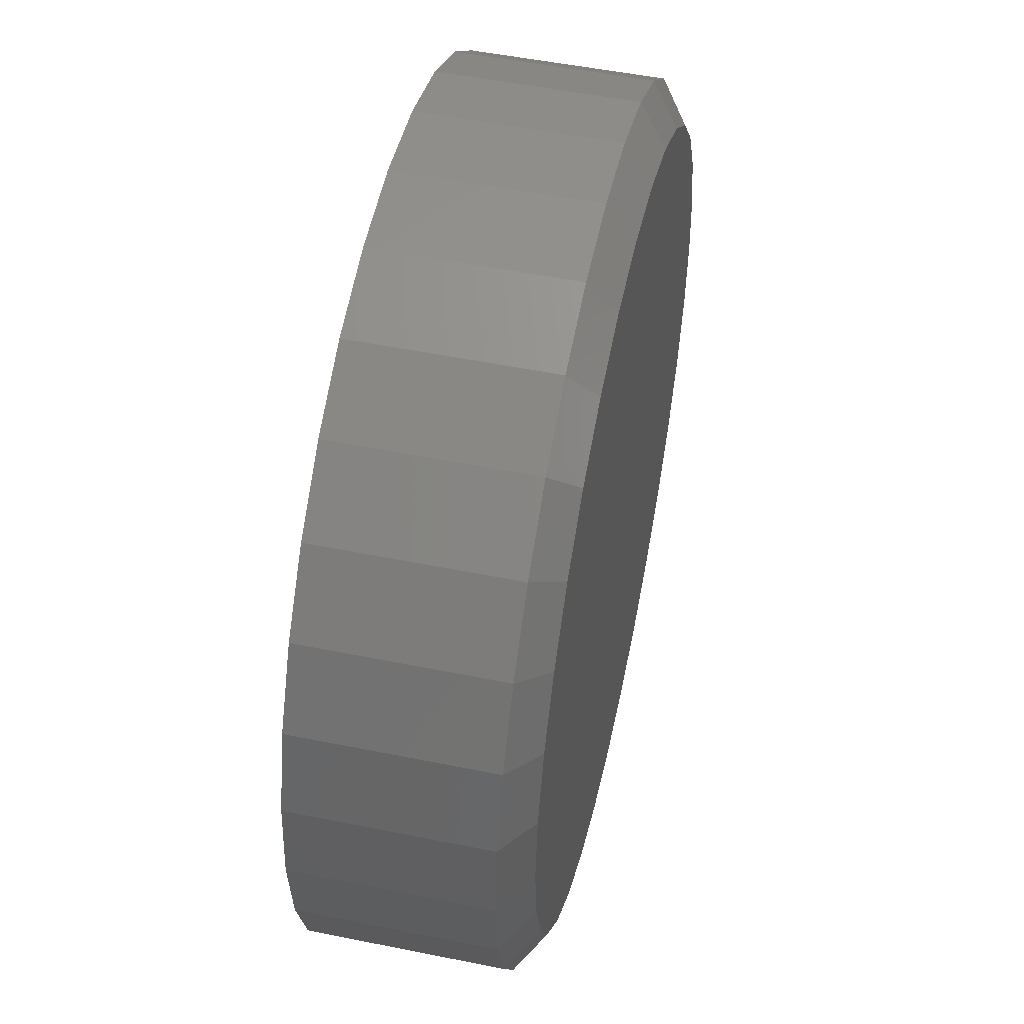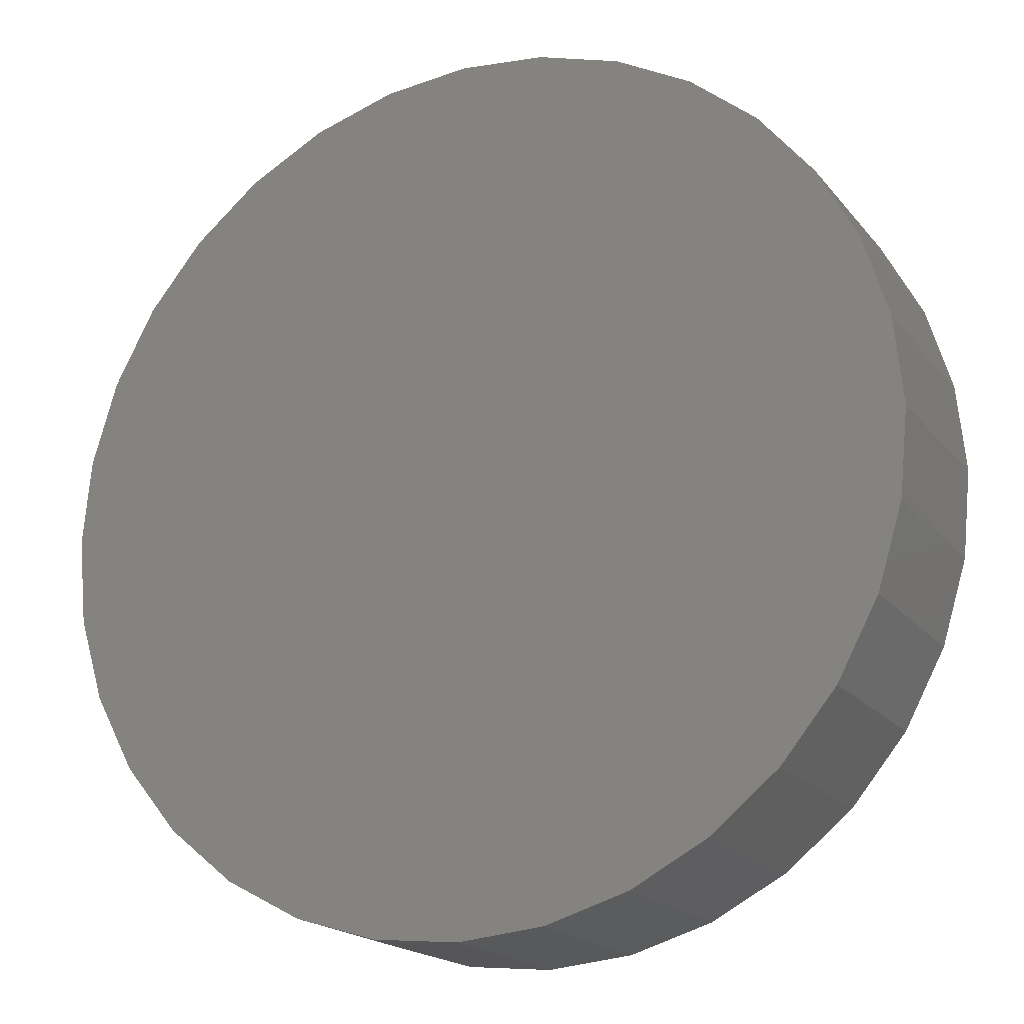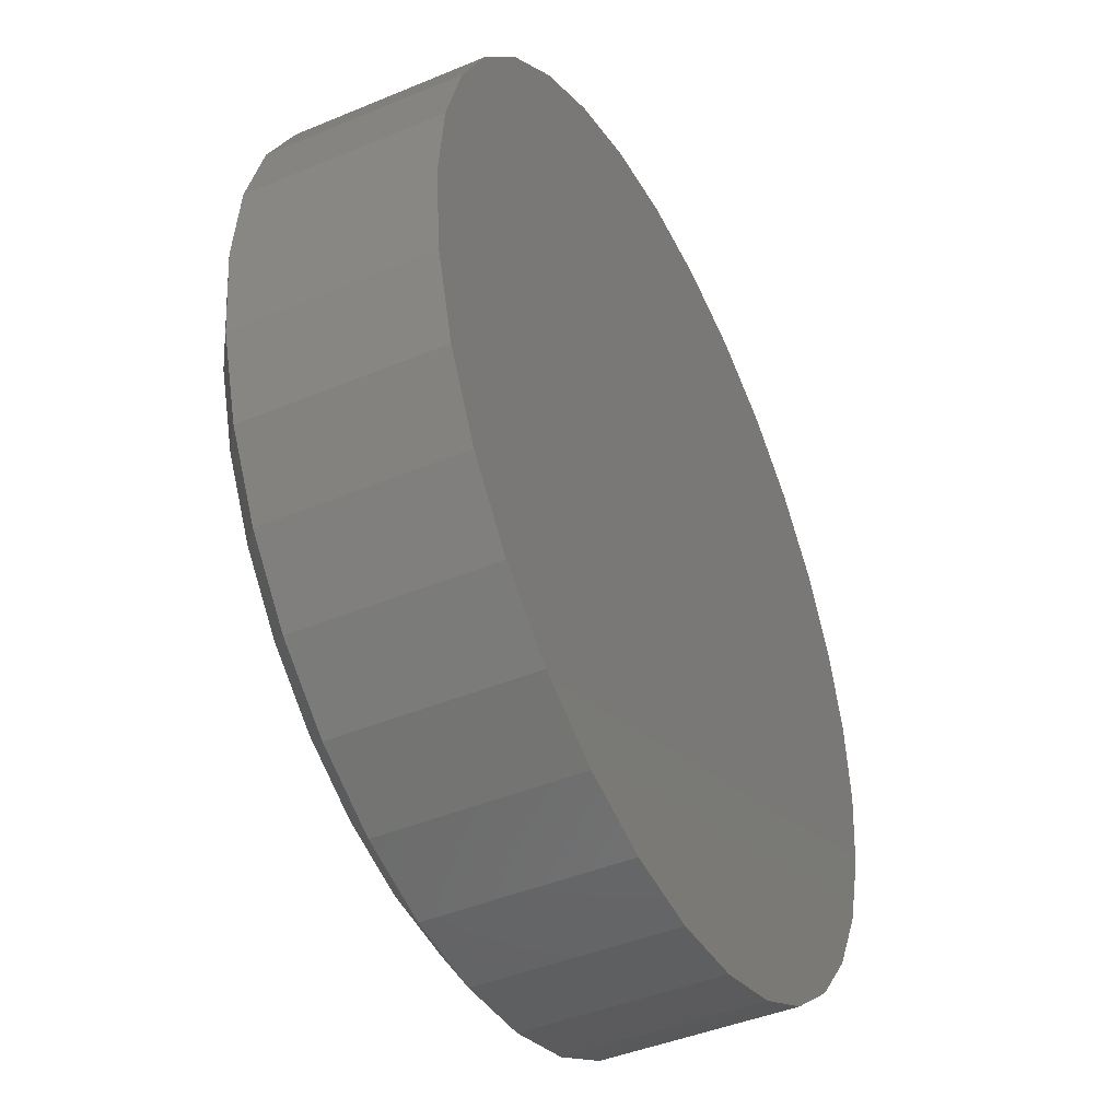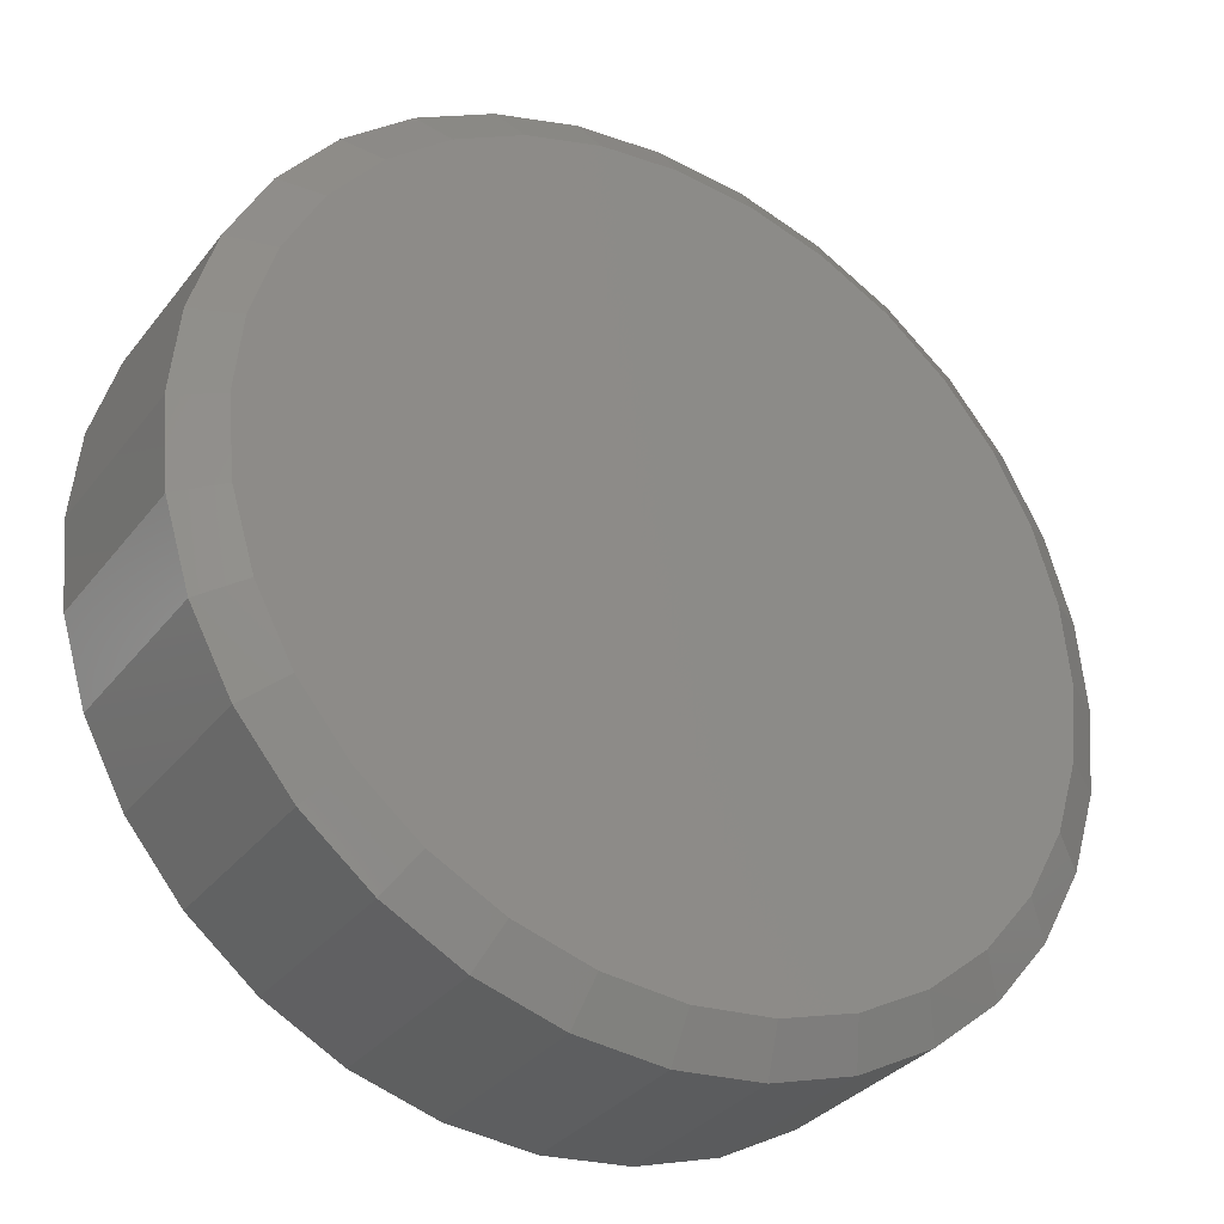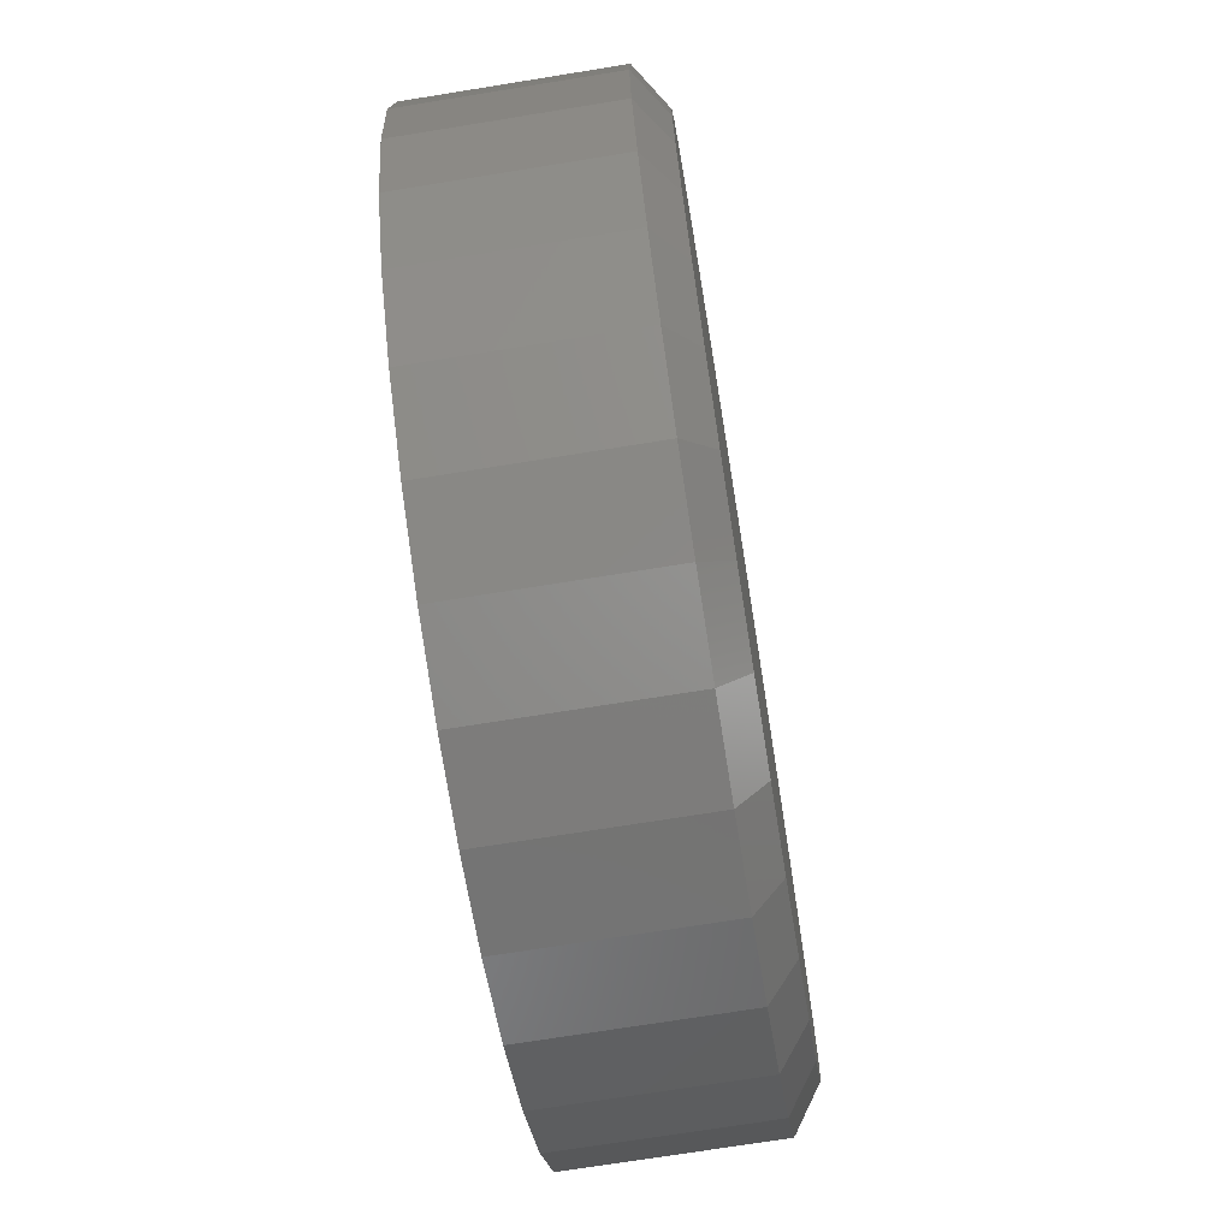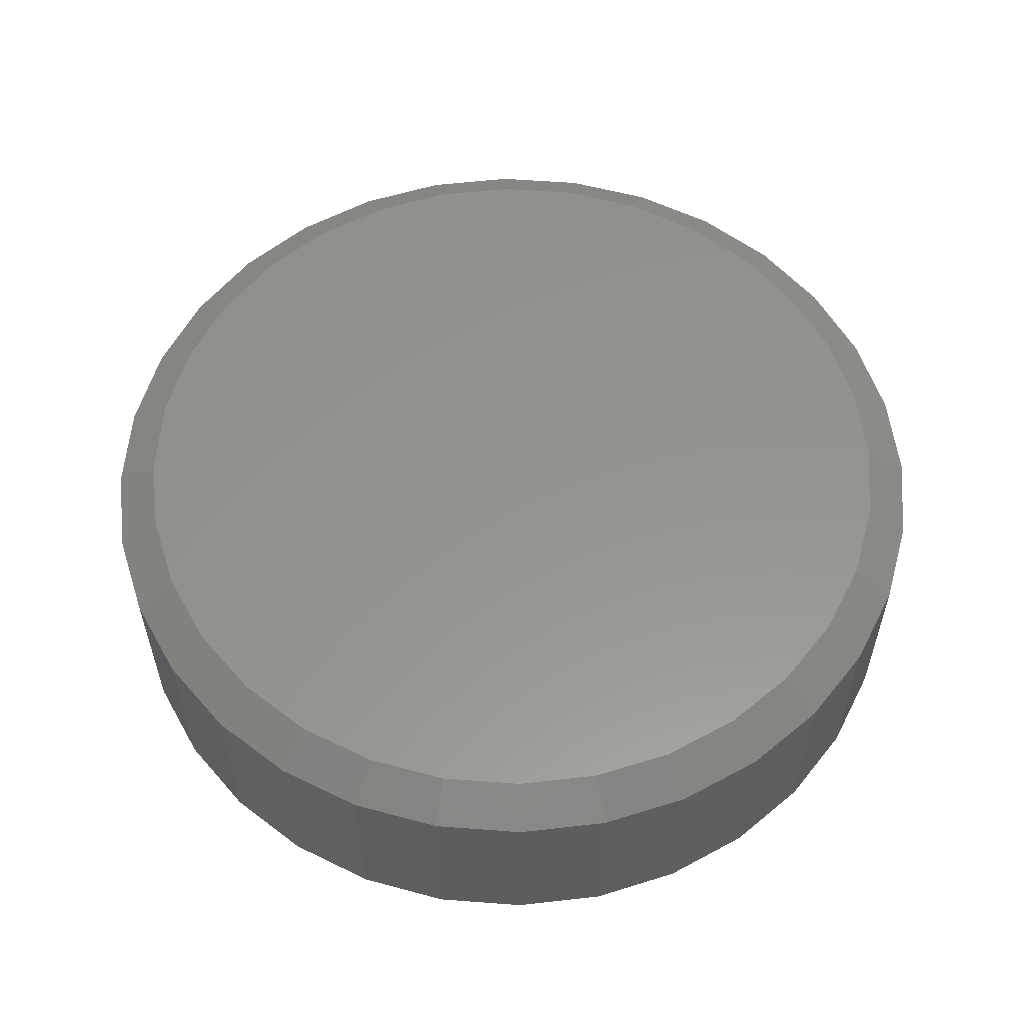
<metadata>
{"format":"stl","ext":"stl","renderer":"f3d","projection":"perspective","resolution":1024,"background":"white","views":[{"elev":51.4,"azim":-77.6,"up":"+Y"},{"elev":-18.7,"azim":-153.6,"up":"+Y"},{"elev":-43.6,"azim":116.2,"up":"+Y"},{"elev":-32.6,"azim":-31.5,"up":"+Y"},{"elev":-70.9,"azim":-80.8,"up":"+Y"},{"elev":57.0,"azim":100.1,"up":"+Z"}]}
</metadata>
<code>
# stl→obj: 96 verts, 188 faces
v -0.08153 0.4496 0.25
v 0.09732 0.4496 0.25
v 0.007895 0.4584 0.25
v 0.1833 0.4235 0.25
v -0.1675 0.4235 0.25
v 0.2626 0.3811 0.25
v -0.2468 0.3811 0.25
v 0.332 0.3241 0.25
v -0.3162 0.3241 0.25
v 0.389 0.2547 0.25
v -0.3732 0.2547 0.25
v 0.4314 0.1754 0.25
v -0.4156 0.1754 0.25
v 0.4575 0.08943 0.25
v -0.4417 0.08943 0.25
v 0.4663 -1.84e-16 0.25
v -0.4505 1.487e-07 0.25
v 0.4575 -0.08943 0.25
v -0.4417 -0.08943 0.25
v 0.4314 -0.1754 0.25
v -0.4156 -0.1754 0.25
v 0.389 -0.2547 0.25
v -0.3732 -0.2547 0.25
v 0.332 -0.3241 0.25
v -0.3162 -0.3241 0.25
v 0.2626 -0.3811 0.25
v -0.2468 -0.3811 0.25
v 0.1833 -0.4235 0.25
v -0.1675 -0.4235 0.25
v 0.09732 -0.4496 0.25
v -0.08153 -0.4496 0.25
v 0.007895 -0.4584 0.25
v 0.5132 0 0
v 0.5132 -1.237e-16 0.2188
v 0.5034 -0.09857 0
v 0.5034 -0.09857 0.2188
v 0.4747 -0.1934 0
v 0.4747 -0.1934 0.2188
v 0.428 -0.2807 0
v 0.428 -0.2807 0.2188
v 0.3652 -0.3573 0
v 0.3652 -0.3573 0.2188
v 0.2886 -0.4201 0
v 0.2886 -0.4201 0.2188
v 0.2013 -0.4668 0
v 0.2013 -0.4668 0.2188
v 0.1065 -0.4956 0
v 0.1065 -0.4956 0.2188
v 0.007895 -0.5053 0
v 0.007895 -0.5053 0.2188
v -0.09068 -0.4956 0
v -0.09068 -0.4956 0.2188
v -0.1855 -0.4668 0
v -0.1855 -0.4668 0.2188
v -0.2728 -0.4201 0
v -0.2728 -0.4201 0.2188
v -0.3494 -0.3573 0
v -0.3494 -0.3573 0.2188
v -0.4122 -0.2807 0
v -0.4122 -0.2807 0.2188
v -0.4589 -0.1934 0
v -0.4589 -0.1934 0.2188
v -0.4877 -0.09857 0
v -0.4877 -0.09857 0.2188
v -0.4974 6.187e-17 0
v -0.4974 6.187e-17 0.2188
v -0.4877 0.09857 0
v -0.4877 0.09857 0.2188
v -0.4589 0.1934 0
v -0.4589 0.1934 0.2188
v -0.4122 0.2807 0
v -0.4122 0.2807 0.2188
v -0.3494 0.3573 0
v -0.3494 0.3573 0.2188
v -0.2728 0.4201 0
v -0.2728 0.4201 0.2188
v -0.1855 0.4668 0
v -0.1855 0.4668 0.2188
v -0.09068 0.4956 0
v -0.09068 0.4956 0.2188
v 0.007895 0.5053 0
v 0.007895 0.5053 0.2188
v 0.1065 0.4956 0
v 0.1065 0.4956 0.2188
v 0.2013 0.4668 0
v 0.2013 0.4668 0.2188
v 0.2886 0.4201 0
v 0.2886 0.4201 0.2188
v 0.3652 0.3573 0
v 0.3652 0.3573 0.2188
v 0.428 0.2807 0
v 0.428 0.2807 0.2188
v 0.4747 0.1934 0
v 0.4747 0.1934 0.2188
v 0.5034 0.09857 0
v 0.5034 0.09857 0.2188
f 1 2 3
f 2 1 4
f 4 1 5
f 4 5 6
f 6 5 7
f 6 7 8
f 8 7 9
f 8 9 10
f 10 9 11
f 10 11 12
f 12 11 13
f 12 13 14
f 14 13 15
f 14 15 16
f 16 15 17
f 16 17 18
f 18 17 19
f 18 19 20
f 20 19 21
f 20 21 22
f 22 21 23
f 22 23 24
f 24 23 25
f 24 25 26
f 26 25 27
f 26 27 28
f 28 27 29
f 28 29 30
f 30 29 31
f 30 31 32
f 33 34 35
f 35 34 36
f 35 36 37
f 37 36 38
f 37 38 39
f 39 38 40
f 39 40 41
f 41 40 42
f 41 42 43
f 43 42 44
f 43 44 45
f 45 44 46
f 45 46 47
f 47 46 48
f 47 48 49
f 49 48 50
f 49 50 51
f 51 50 52
f 51 52 53
f 53 52 54
f 53 54 55
f 55 54 56
f 55 56 57
f 57 56 58
f 57 58 59
f 59 58 60
f 59 60 61
f 61 60 62
f 61 62 63
f 63 62 64
f 63 64 65
f 65 64 66
f 65 66 67
f 67 66 68
f 67 68 69
f 69 68 70
f 69 70 71
f 71 70 72
f 71 72 73
f 73 72 74
f 73 74 75
f 75 74 76
f 75 76 77
f 77 76 78
f 77 78 79
f 79 78 80
f 79 80 81
f 81 80 82
f 81 82 83
f 83 82 84
f 83 84 85
f 85 84 86
f 85 86 87
f 87 86 88
f 87 88 89
f 89 88 90
f 89 90 91
f 91 90 92
f 91 92 93
f 93 92 94
f 93 94 95
f 95 94 96
f 95 96 33
f 33 96 34
f 25 56 27
f 48 46 30
f 30 46 28
f 38 22 40
f 22 38 20
f 20 38 36
f 20 36 18
f 18 36 34
f 18 34 16
f 21 60 23
f 60 21 62
f 62 21 19
f 62 19 64
f 64 19 17
f 64 17 66
f 56 25 58
f 58 25 23
f 58 23 60
f 52 29 54
f 54 29 27
f 54 27 56
f 29 52 31
f 31 52 50
f 31 50 32
f 32 50 48
f 32 48 30
f 42 26 44
f 44 26 28
f 44 28 46
f 26 42 24
f 24 42 40
f 24 40 22
f 8 88 6
f 80 78 1
f 1 78 5
f 70 11 72
f 11 70 13
f 13 70 68
f 13 68 15
f 15 68 66
f 15 66 17
f 12 92 10
f 92 12 94
f 94 12 14
f 94 14 96
f 96 14 16
f 96 16 34
f 88 8 90
f 90 8 10
f 90 10 92
f 84 4 86
f 86 4 6
f 86 6 88
f 4 84 2
f 2 84 82
f 2 82 3
f 3 82 80
f 3 80 1
f 74 7 76
f 76 7 5
f 76 5 78
f 7 74 9
f 9 74 72
f 9 72 11
f 81 83 79
f 49 51 47
f 47 51 53
f 47 53 45
f 45 53 55
f 45 55 43
f 43 55 57
f 43 57 41
f 41 57 59
f 41 59 39
f 39 59 61
f 39 61 37
f 37 61 63
f 37 63 35
f 35 63 65
f 35 65 33
f 33 65 67
f 33 67 95
f 95 67 69
f 95 69 93
f 93 69 71
f 93 71 91
f 91 71 73
f 91 73 89
f 89 73 75
f 89 75 87
f 87 75 77
f 87 77 85
f 85 77 79
f 85 79 83

</code>
